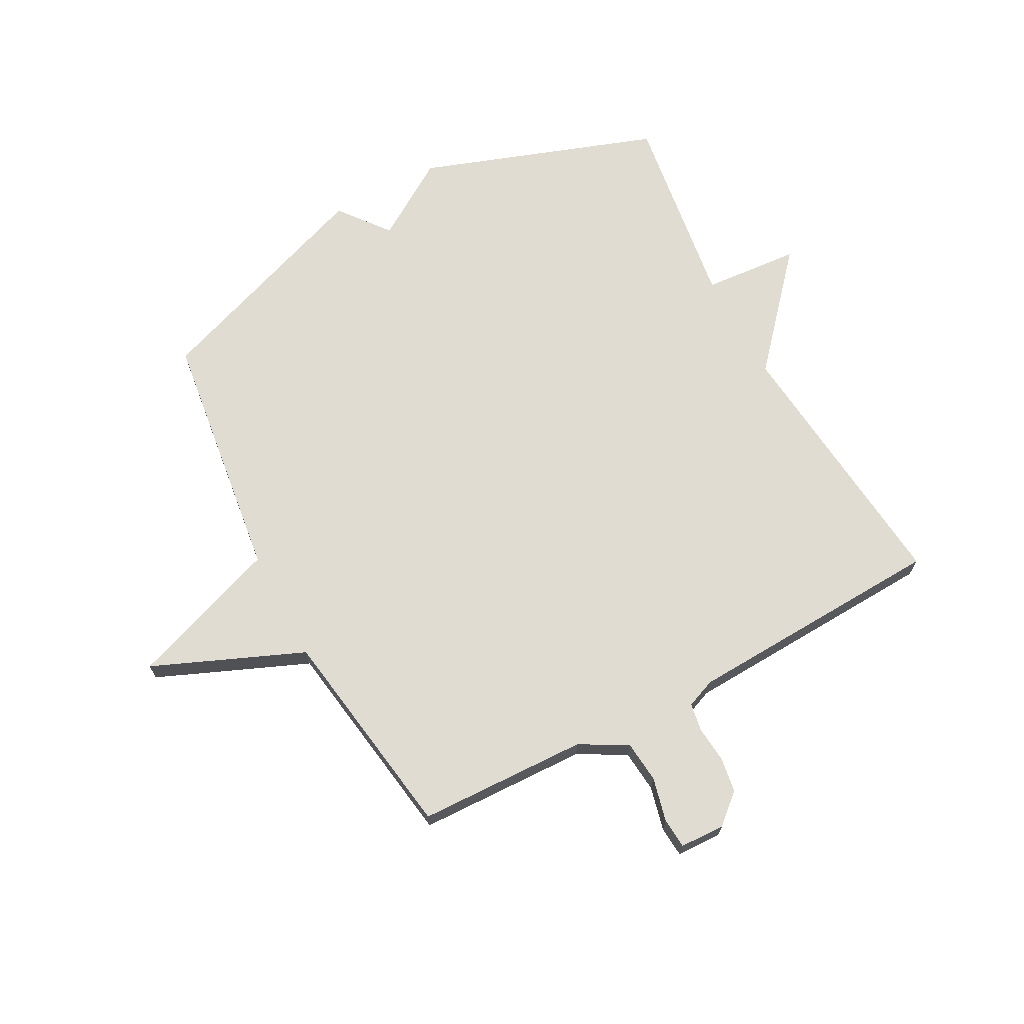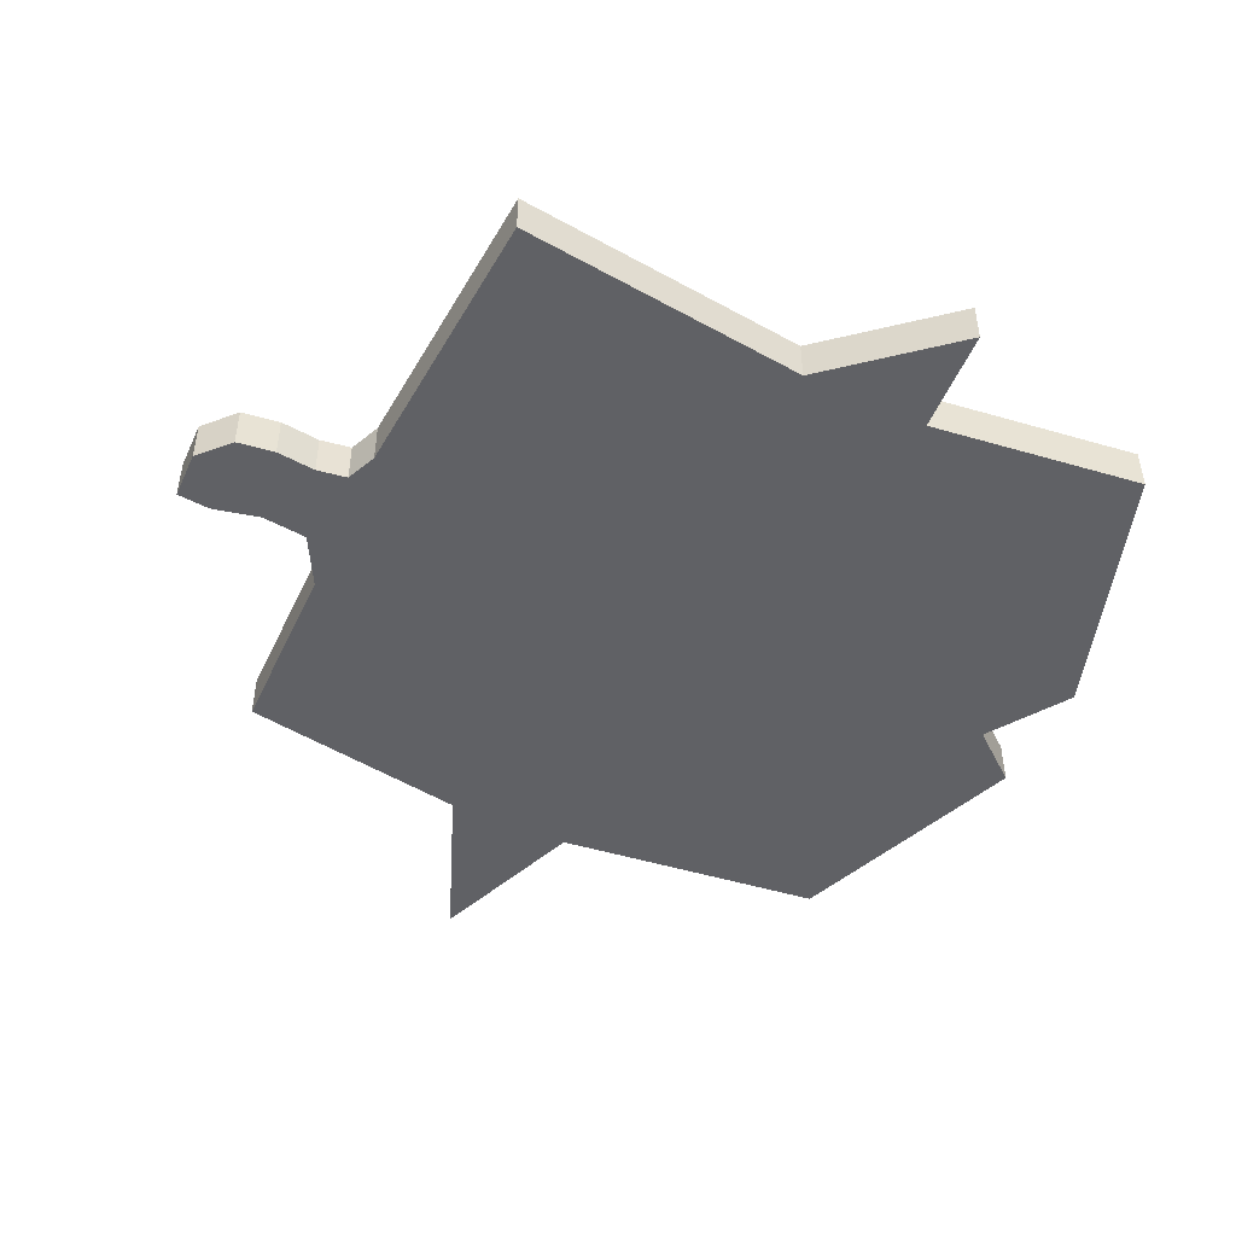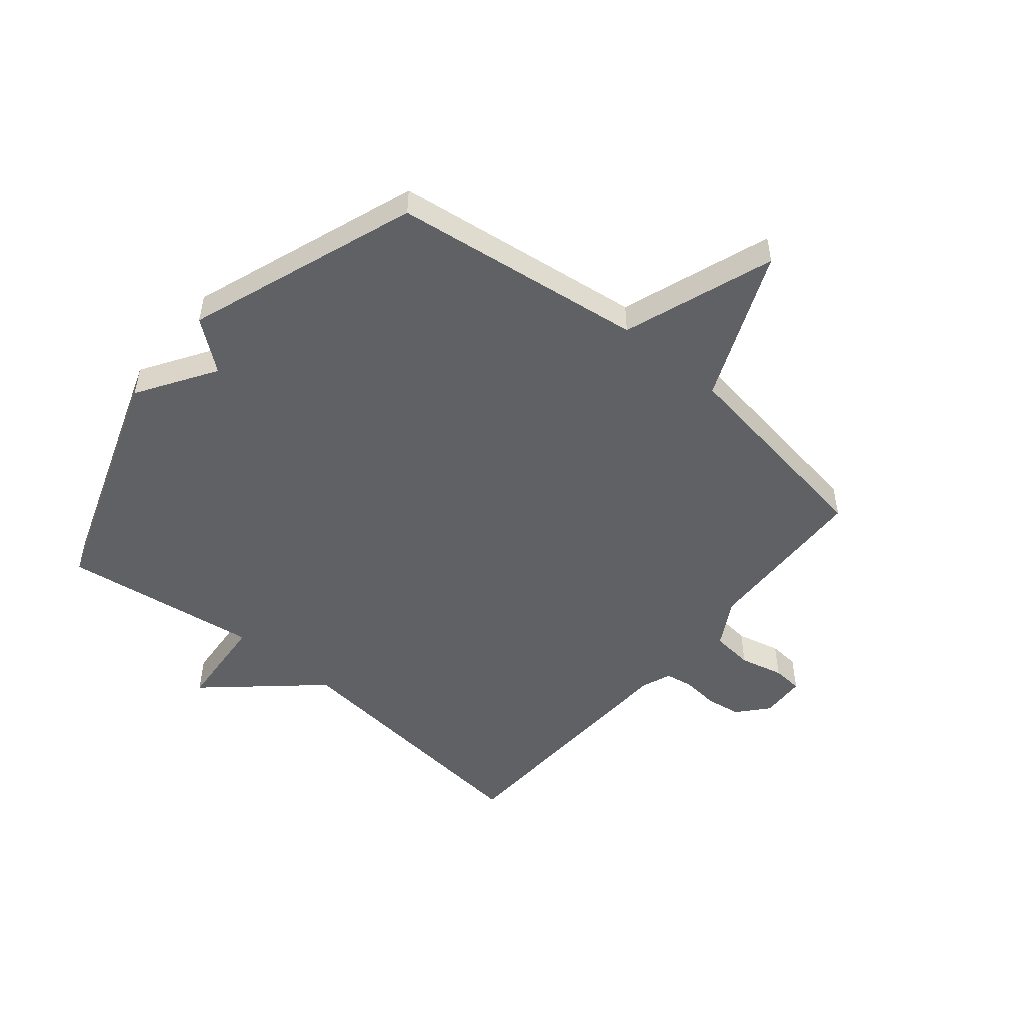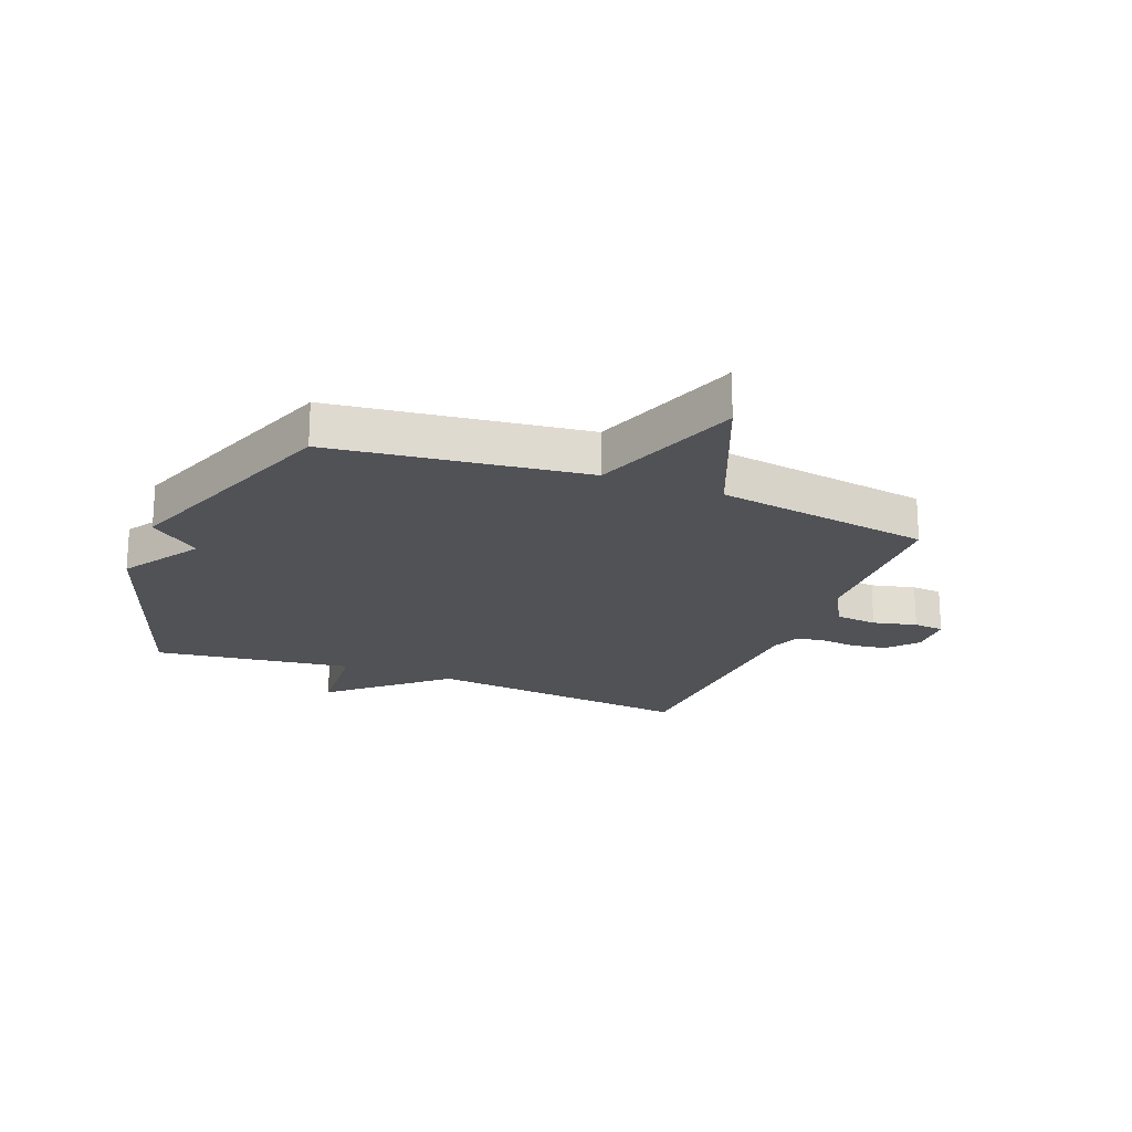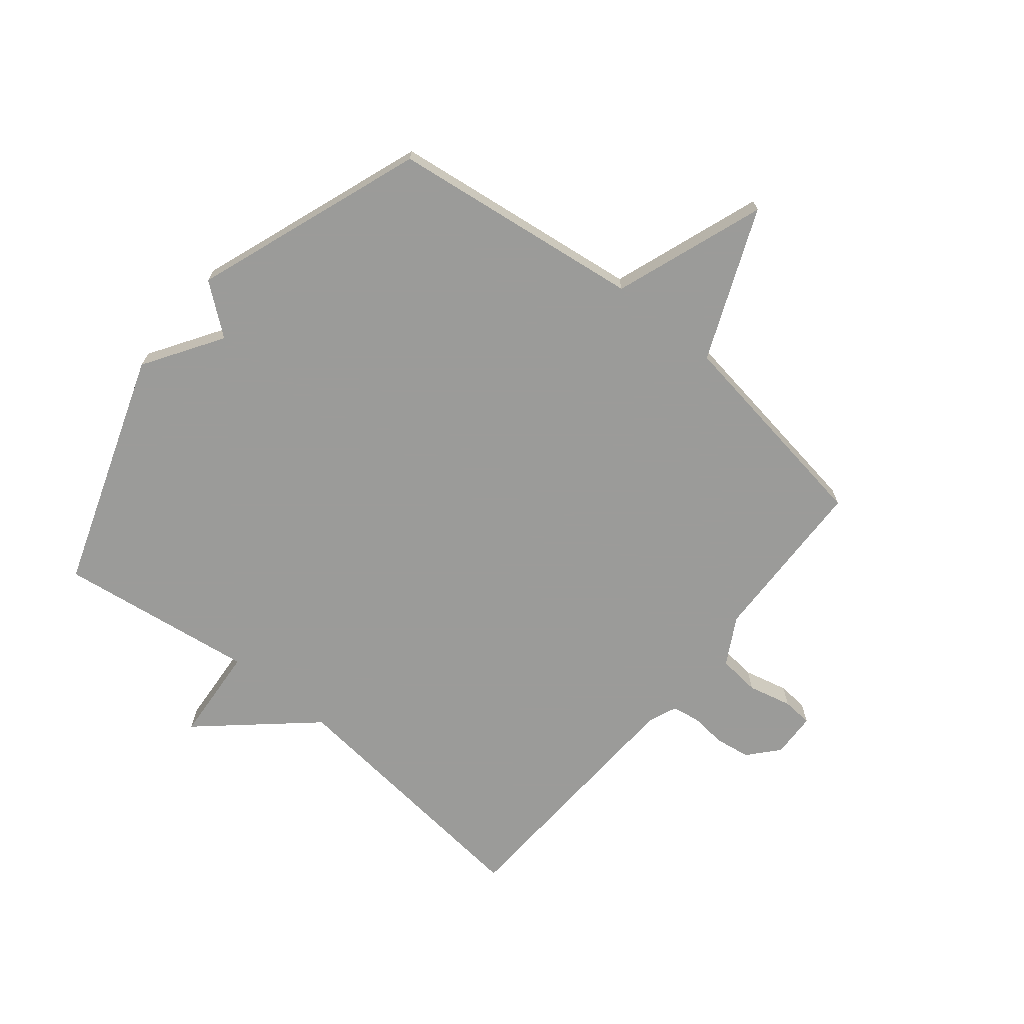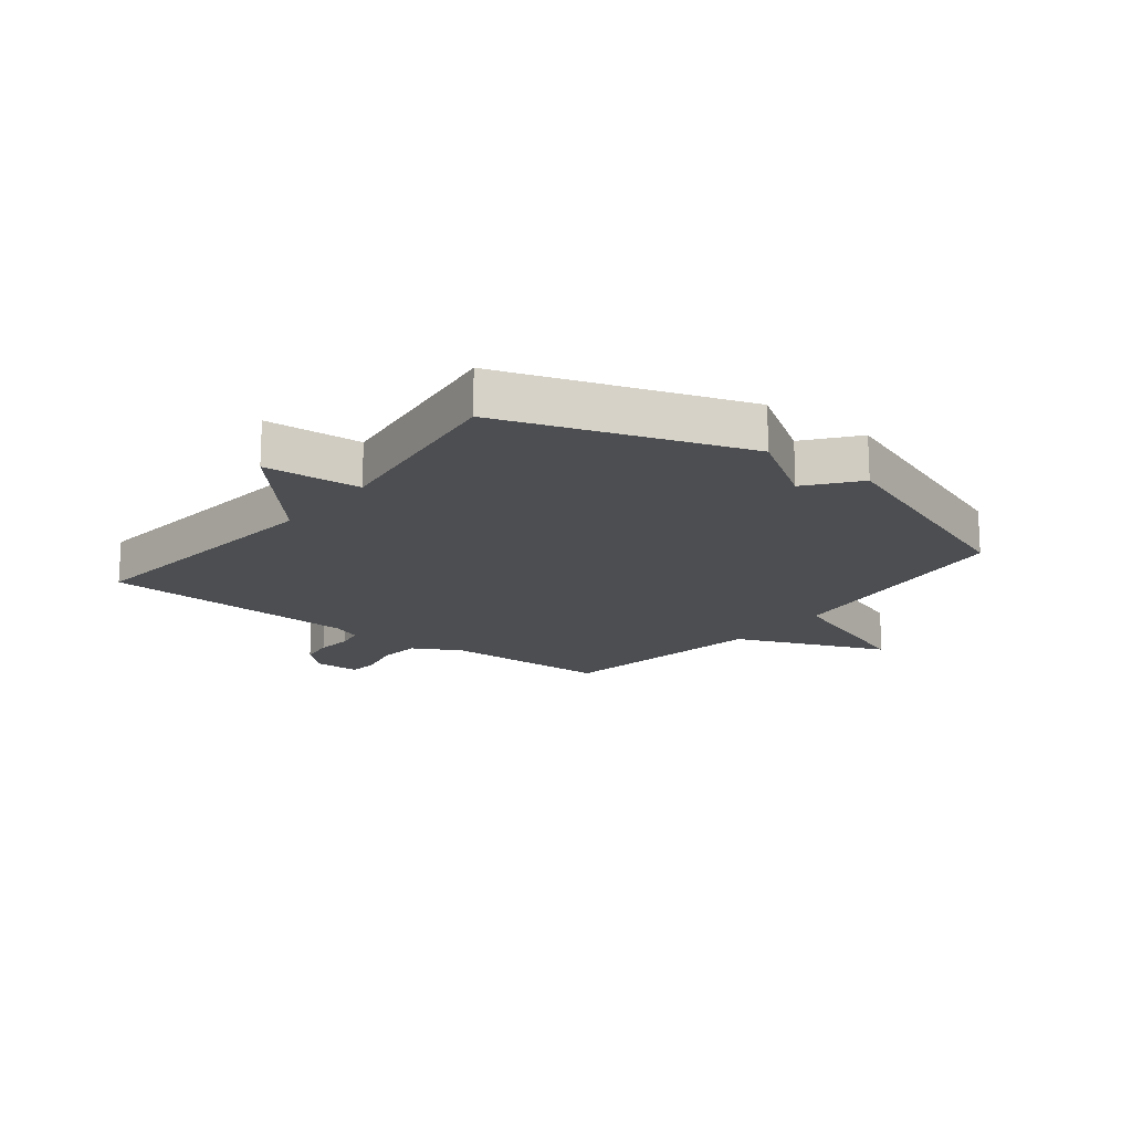
<metadata>
{"format":"obj","ext":"obj","renderer":"f3d","projection":"perspective","resolution":1024,"background":"white","views":[{"elev":69.2,"azim":61.9,"up":"+Y"},{"elev":-48.0,"azim":153.9,"up":"+Y"},{"elev":-50.4,"azim":-39.7,"up":"+Y"},{"elev":-20.7,"azim":-21.6,"up":"+Y"},{"elev":-69.6,"azim":-39.3,"up":"+Y"},{"elev":-16.8,"azim":-128.3,"up":"+Y"}]}
</metadata>
<code>
v -0.5 0.07 -0.5
v -0.642 0.07 -0.094
v -0.557 0.07 0.039
v -0.642 0.07 0.106
v -0.5 0.07 0.5
v -0.068 0.07 0.556
v 0.024 0.07 0.814
v 0.132 0.07 0.556
v 0.5 0.07 0.5
v 0.509 0.07 0.209
v 0.554 0.07 0.128
v 0.626 0.07 0.121
v 0.701 0.07 0.139
v 0.753 0.07 0.135
v 0.756 0.07 0.058
v 0.711 0.07 0.007
v 0.651 0.07 -0.002
v 0.589 0.07 0.004
v 0.541 0.07 -0.004
v 0.521 0.07 -0.054
v 0.5 0.07 -0.5
v 0.039 0.07 -0.453
v -0.148 0.07 -0.618
v -0.161 0.07 -0.453
v -0.5 0 -0.5
v -0.642 0 -0.094
v -0.557 0 0.039
v -0.642 0 0.106
v -0.5 0 0.5
v -0.068 0 0.556
v 0.024 0 0.814
v 0.132 0 0.556
v 0.5 0 0.5
v 0.509 0 0.209
v 0.554 0 0.128
v 0.626 0 0.121
v 0.701 0 0.139
v 0.753 0 0.135
v 0.756 0 0.058
v 0.711 0 0.007
v 0.651 0 -0.002
v 0.589 0 0.004
v 0.541 0 -0.004
v 0.521 0 -0.054
v 0.5 0 -0.5
v 0.039 0 -0.453
v -0.148 0 -0.618
v -0.161 0 -0.453
f 22 23 24
f 20 21 22
f 19 20 22 24
f 16 17 18
f 15 16 18
f 14 15 18
f 13 14 18
f 12 13 18
f 11 12 18 19
f 1 2 3
f 24 1 3
f 19 24 3
f 11 19 3
f 10 11 3
f 6 7 8
f 8 9 10
f 6 8 10
f 5 6 10
f 4 5 10
f 3 4 10
f 48 47 46
f 46 45 44
f 48 46 44 43
f 42 41 40
f 42 40 39
f 42 39 38
f 42 38 37
f 42 37 36
f 43 42 36 35
f 27 26 25
f 27 25 48
f 27 48 43
f 27 43 35
f 27 35 34
f 32 31 30
f 34 33 32
f 34 32 30
f 34 30 29
f 34 29 28
f 34 28 27
f 1 25 26 2
f 2 26 27 3
f 3 27 28 4
f 4 28 29 5
f 5 29 30 6
f 6 30 31 7
f 7 31 32 8
f 8 32 33 9
f 9 33 34 10
f 10 34 35 11
f 11 35 36 12
f 12 36 37 13
f 13 37 38 14
f 14 38 39 15
f 15 39 40 16
f 16 40 41 17
f 17 41 42 18
f 18 42 43 19
f 19 43 44 20
f 20 44 45 21
f 21 45 46 22
f 22 46 47 23
f 23 47 48 24
f 24 48 25 1

</code>
